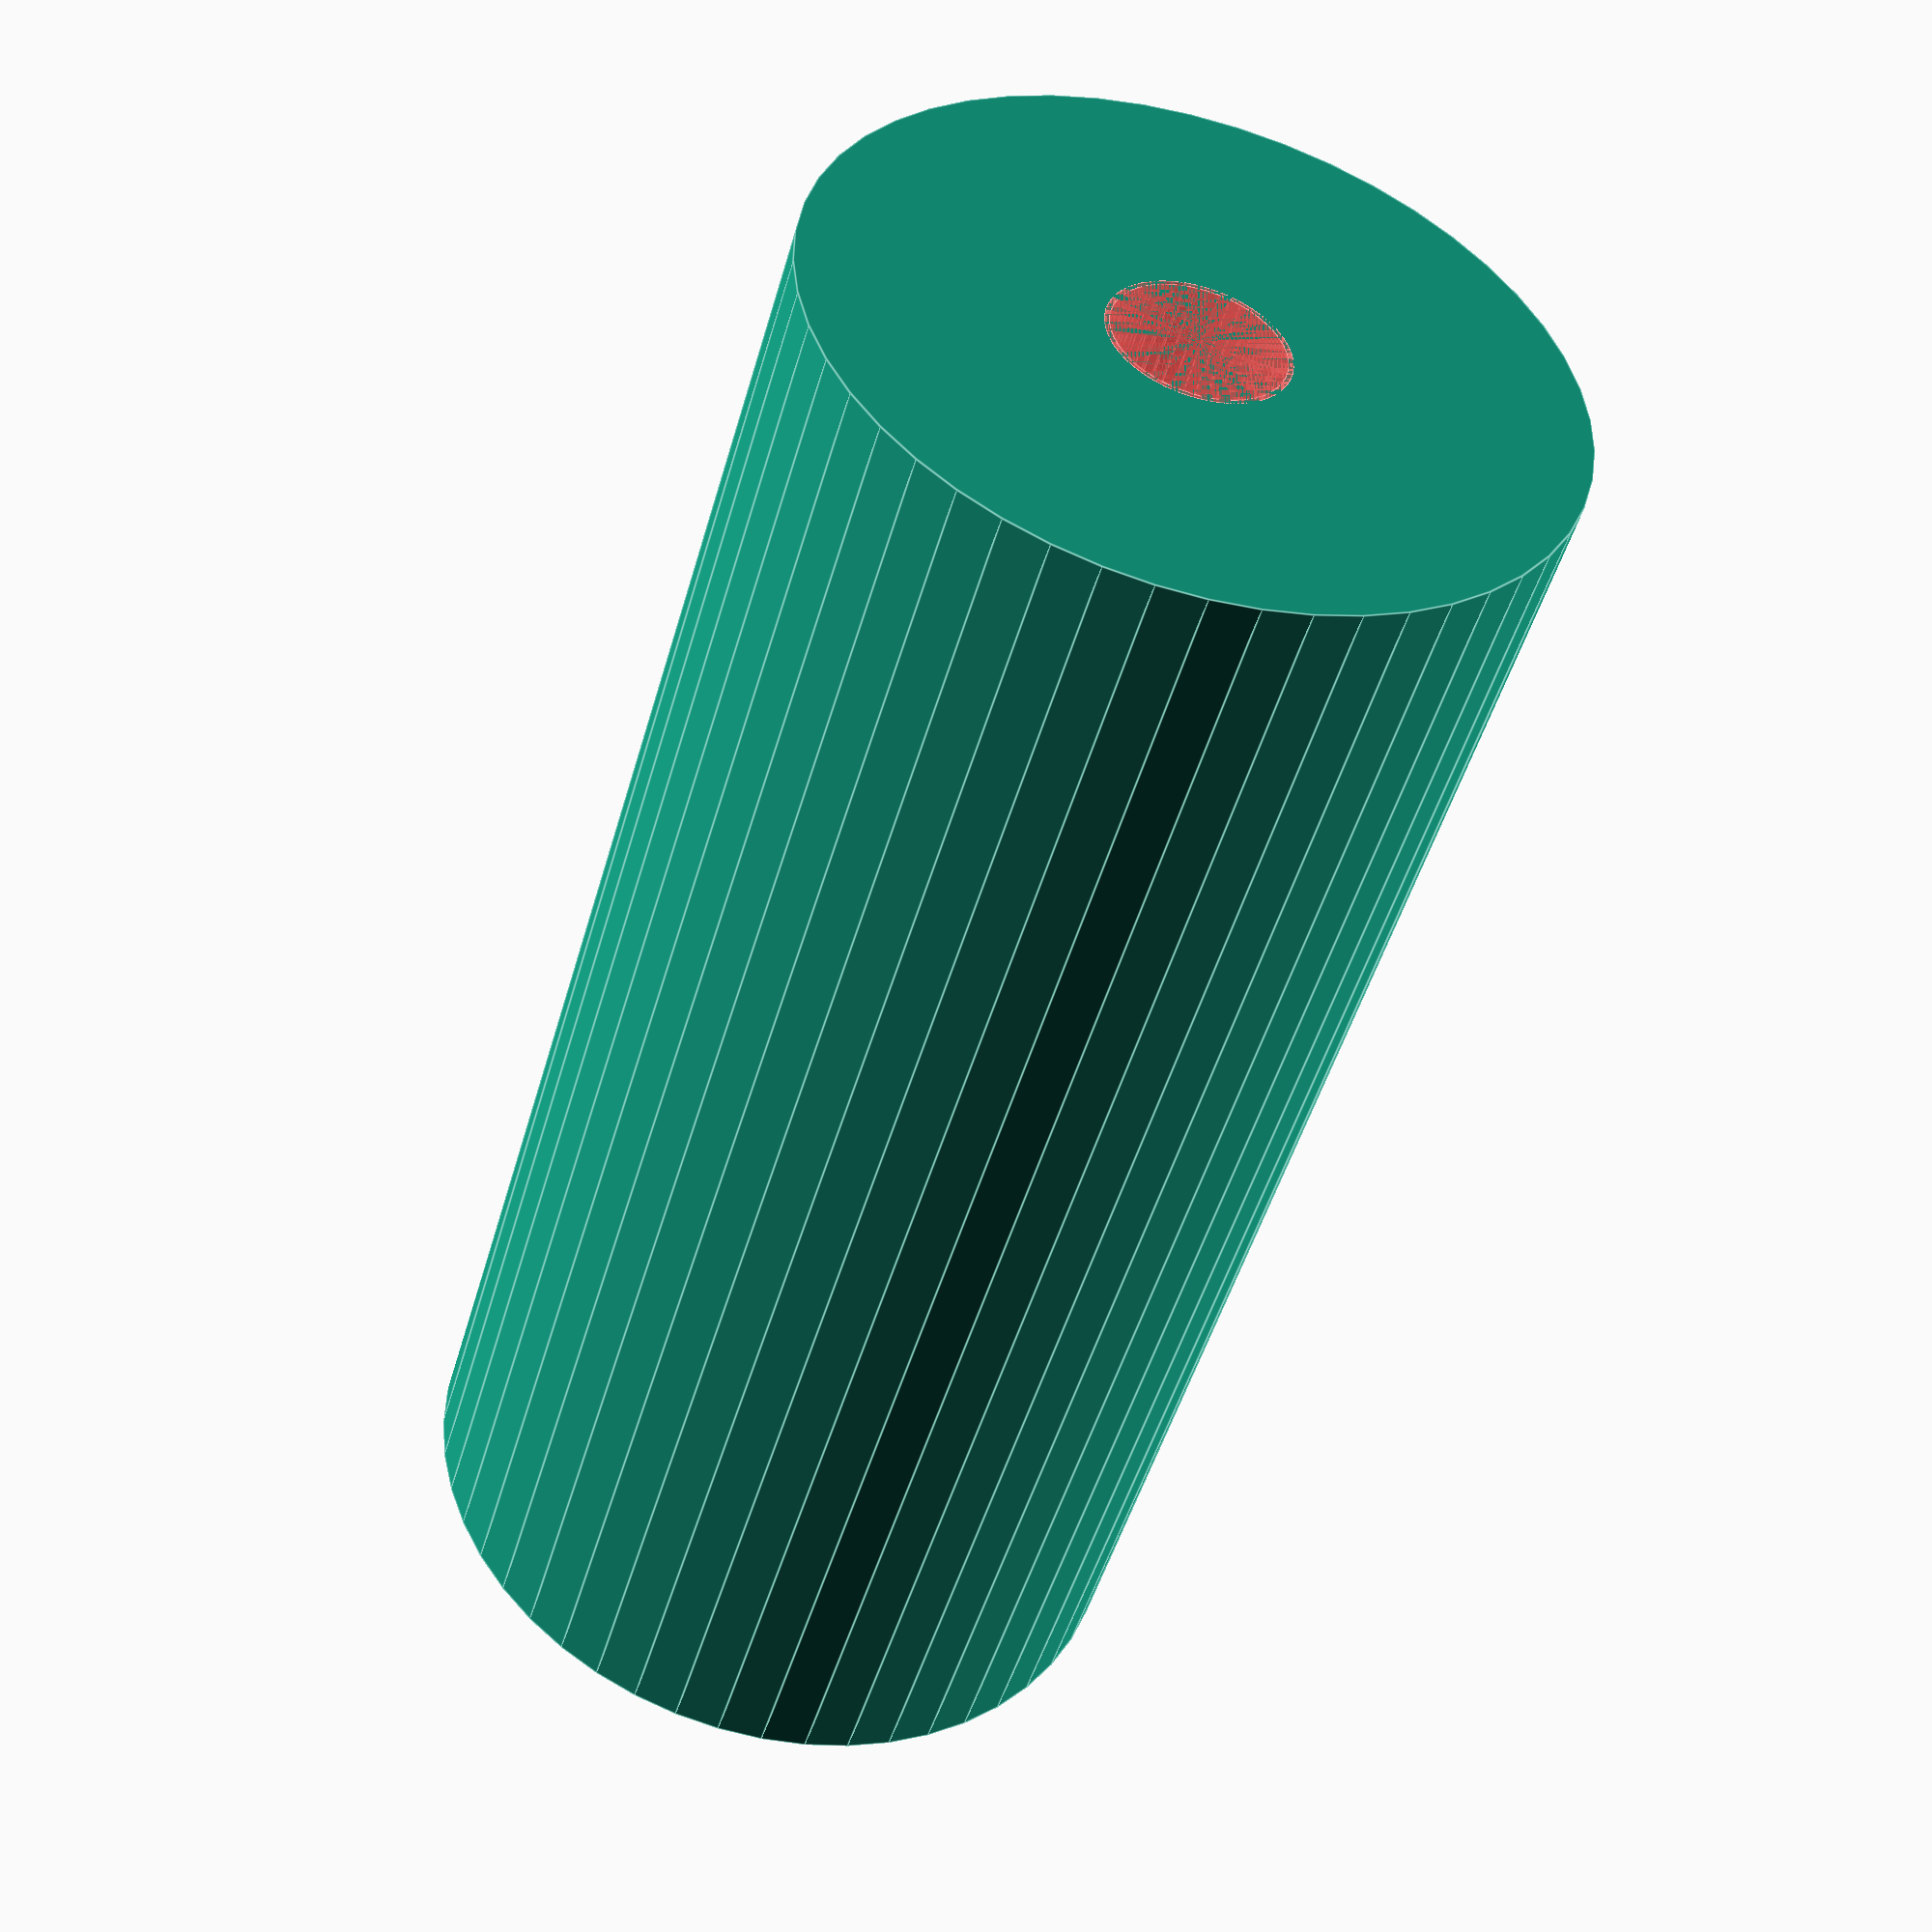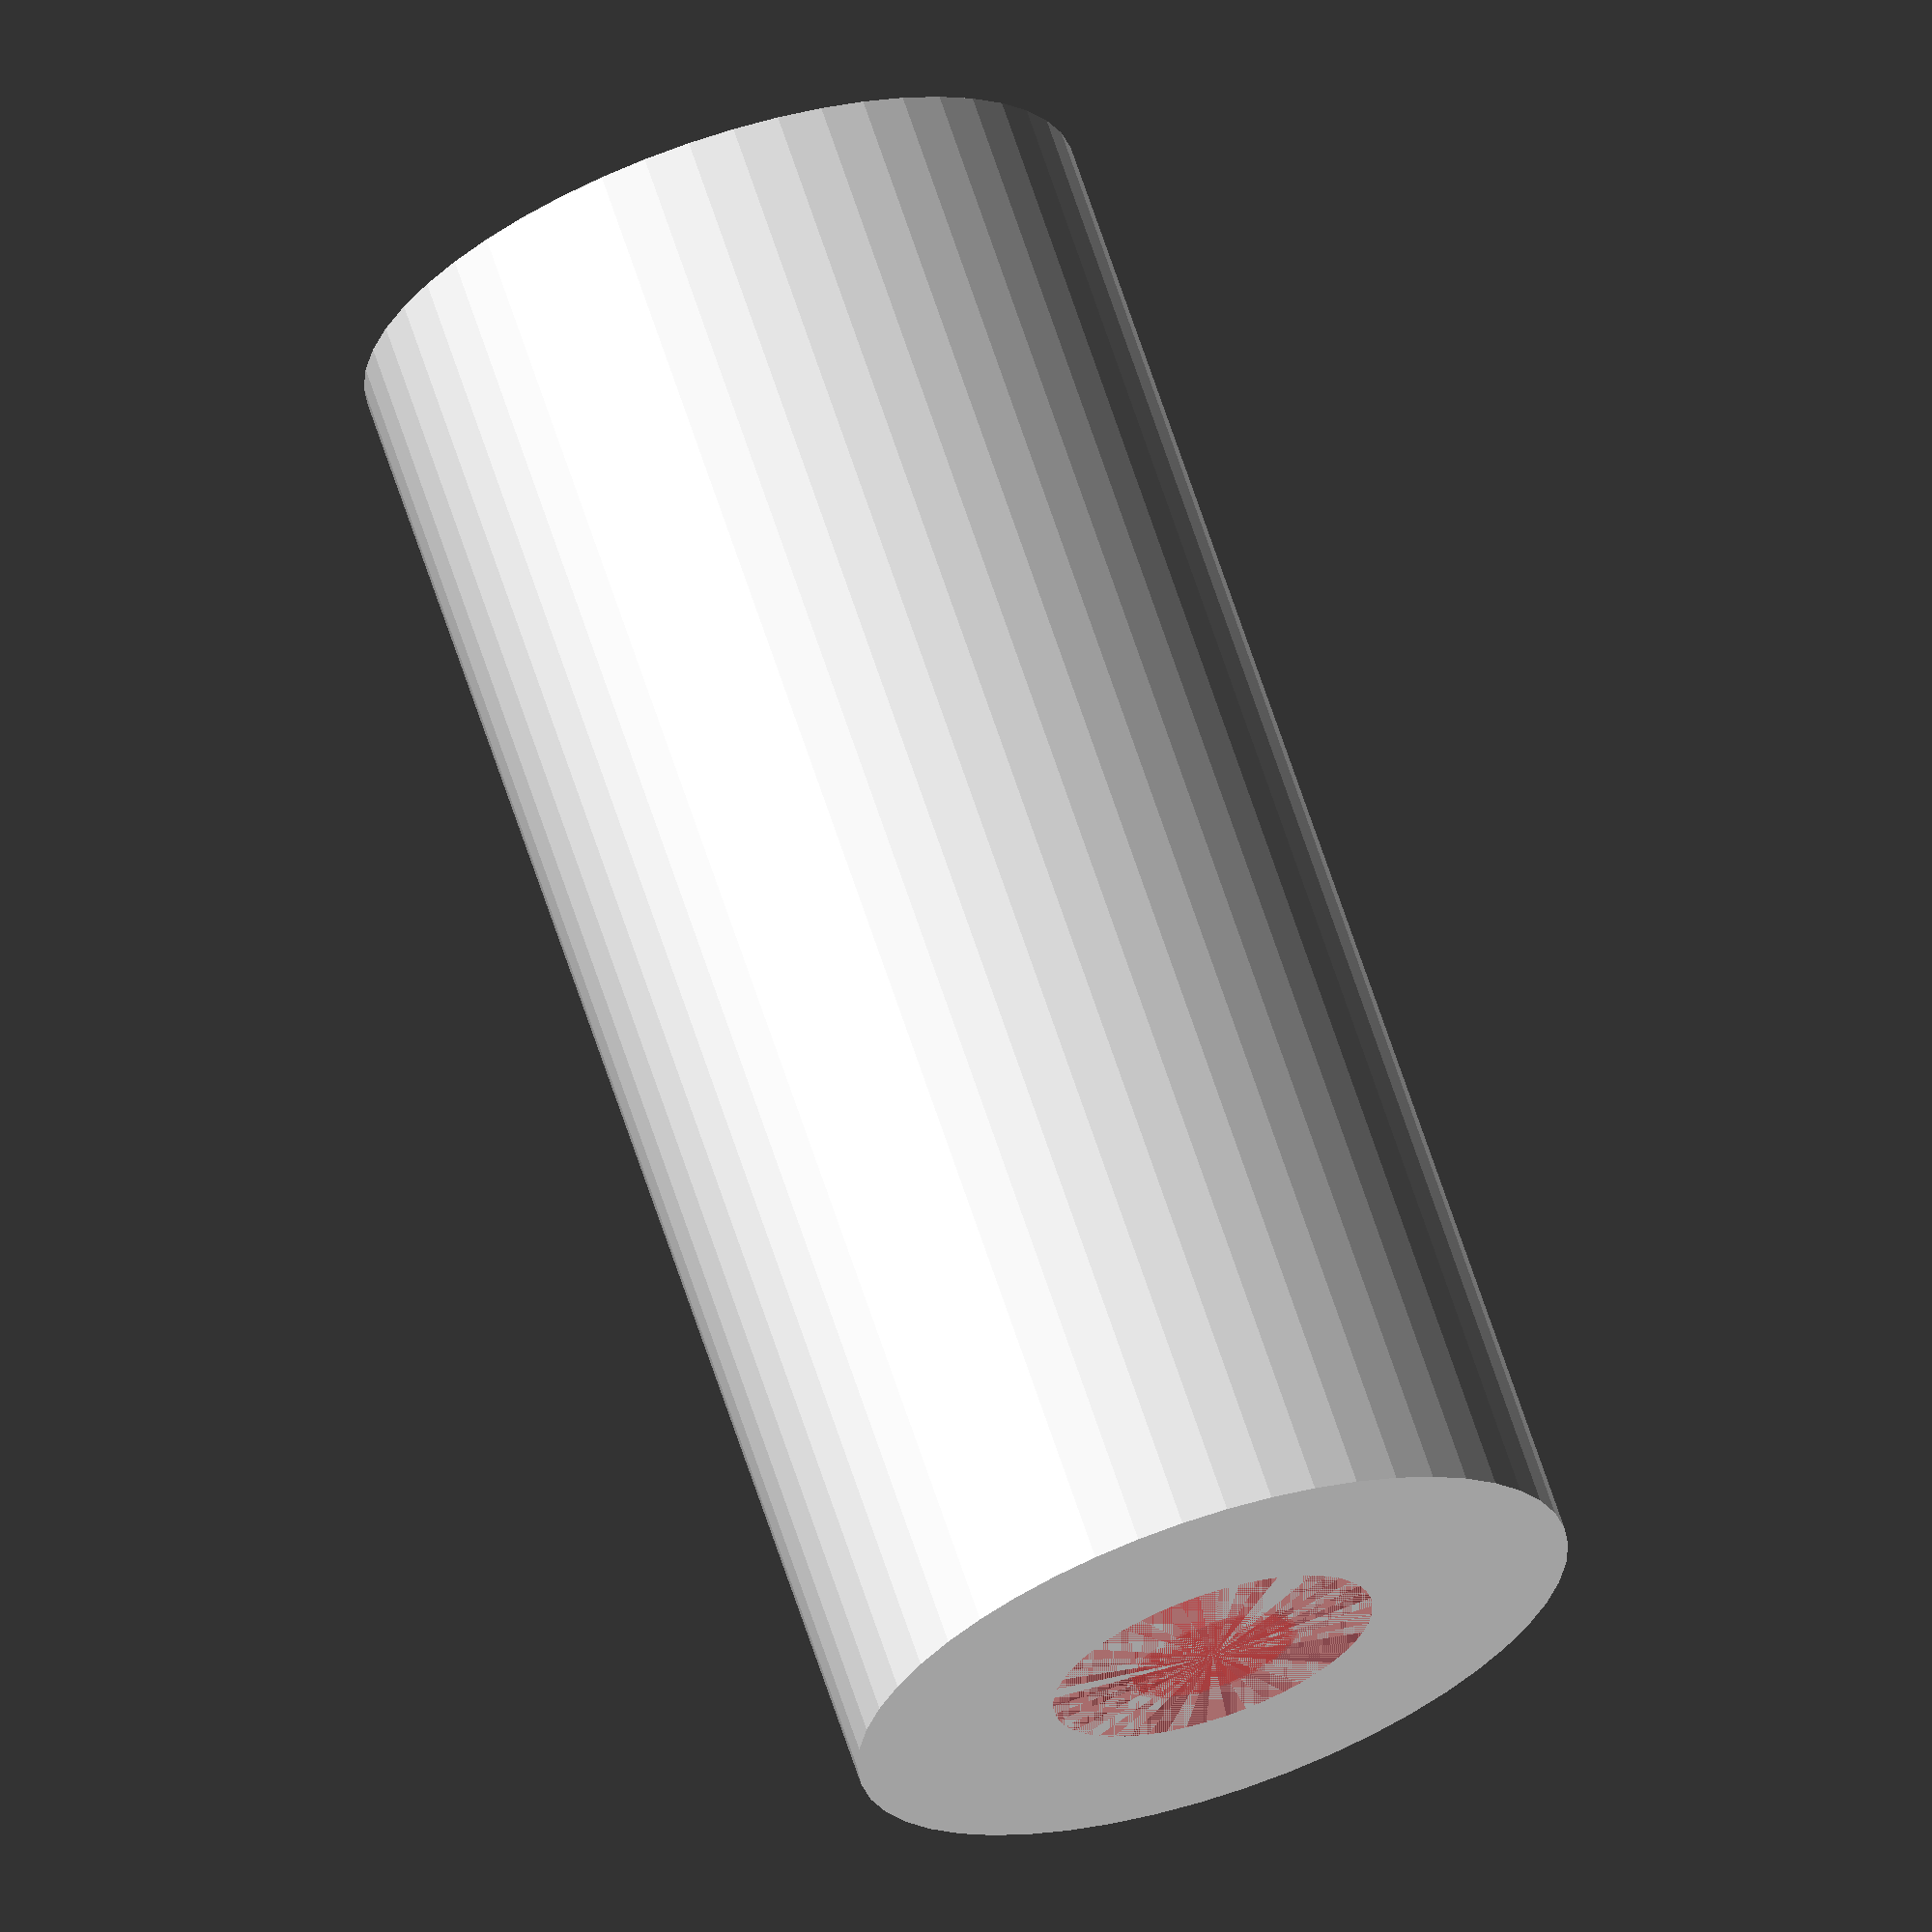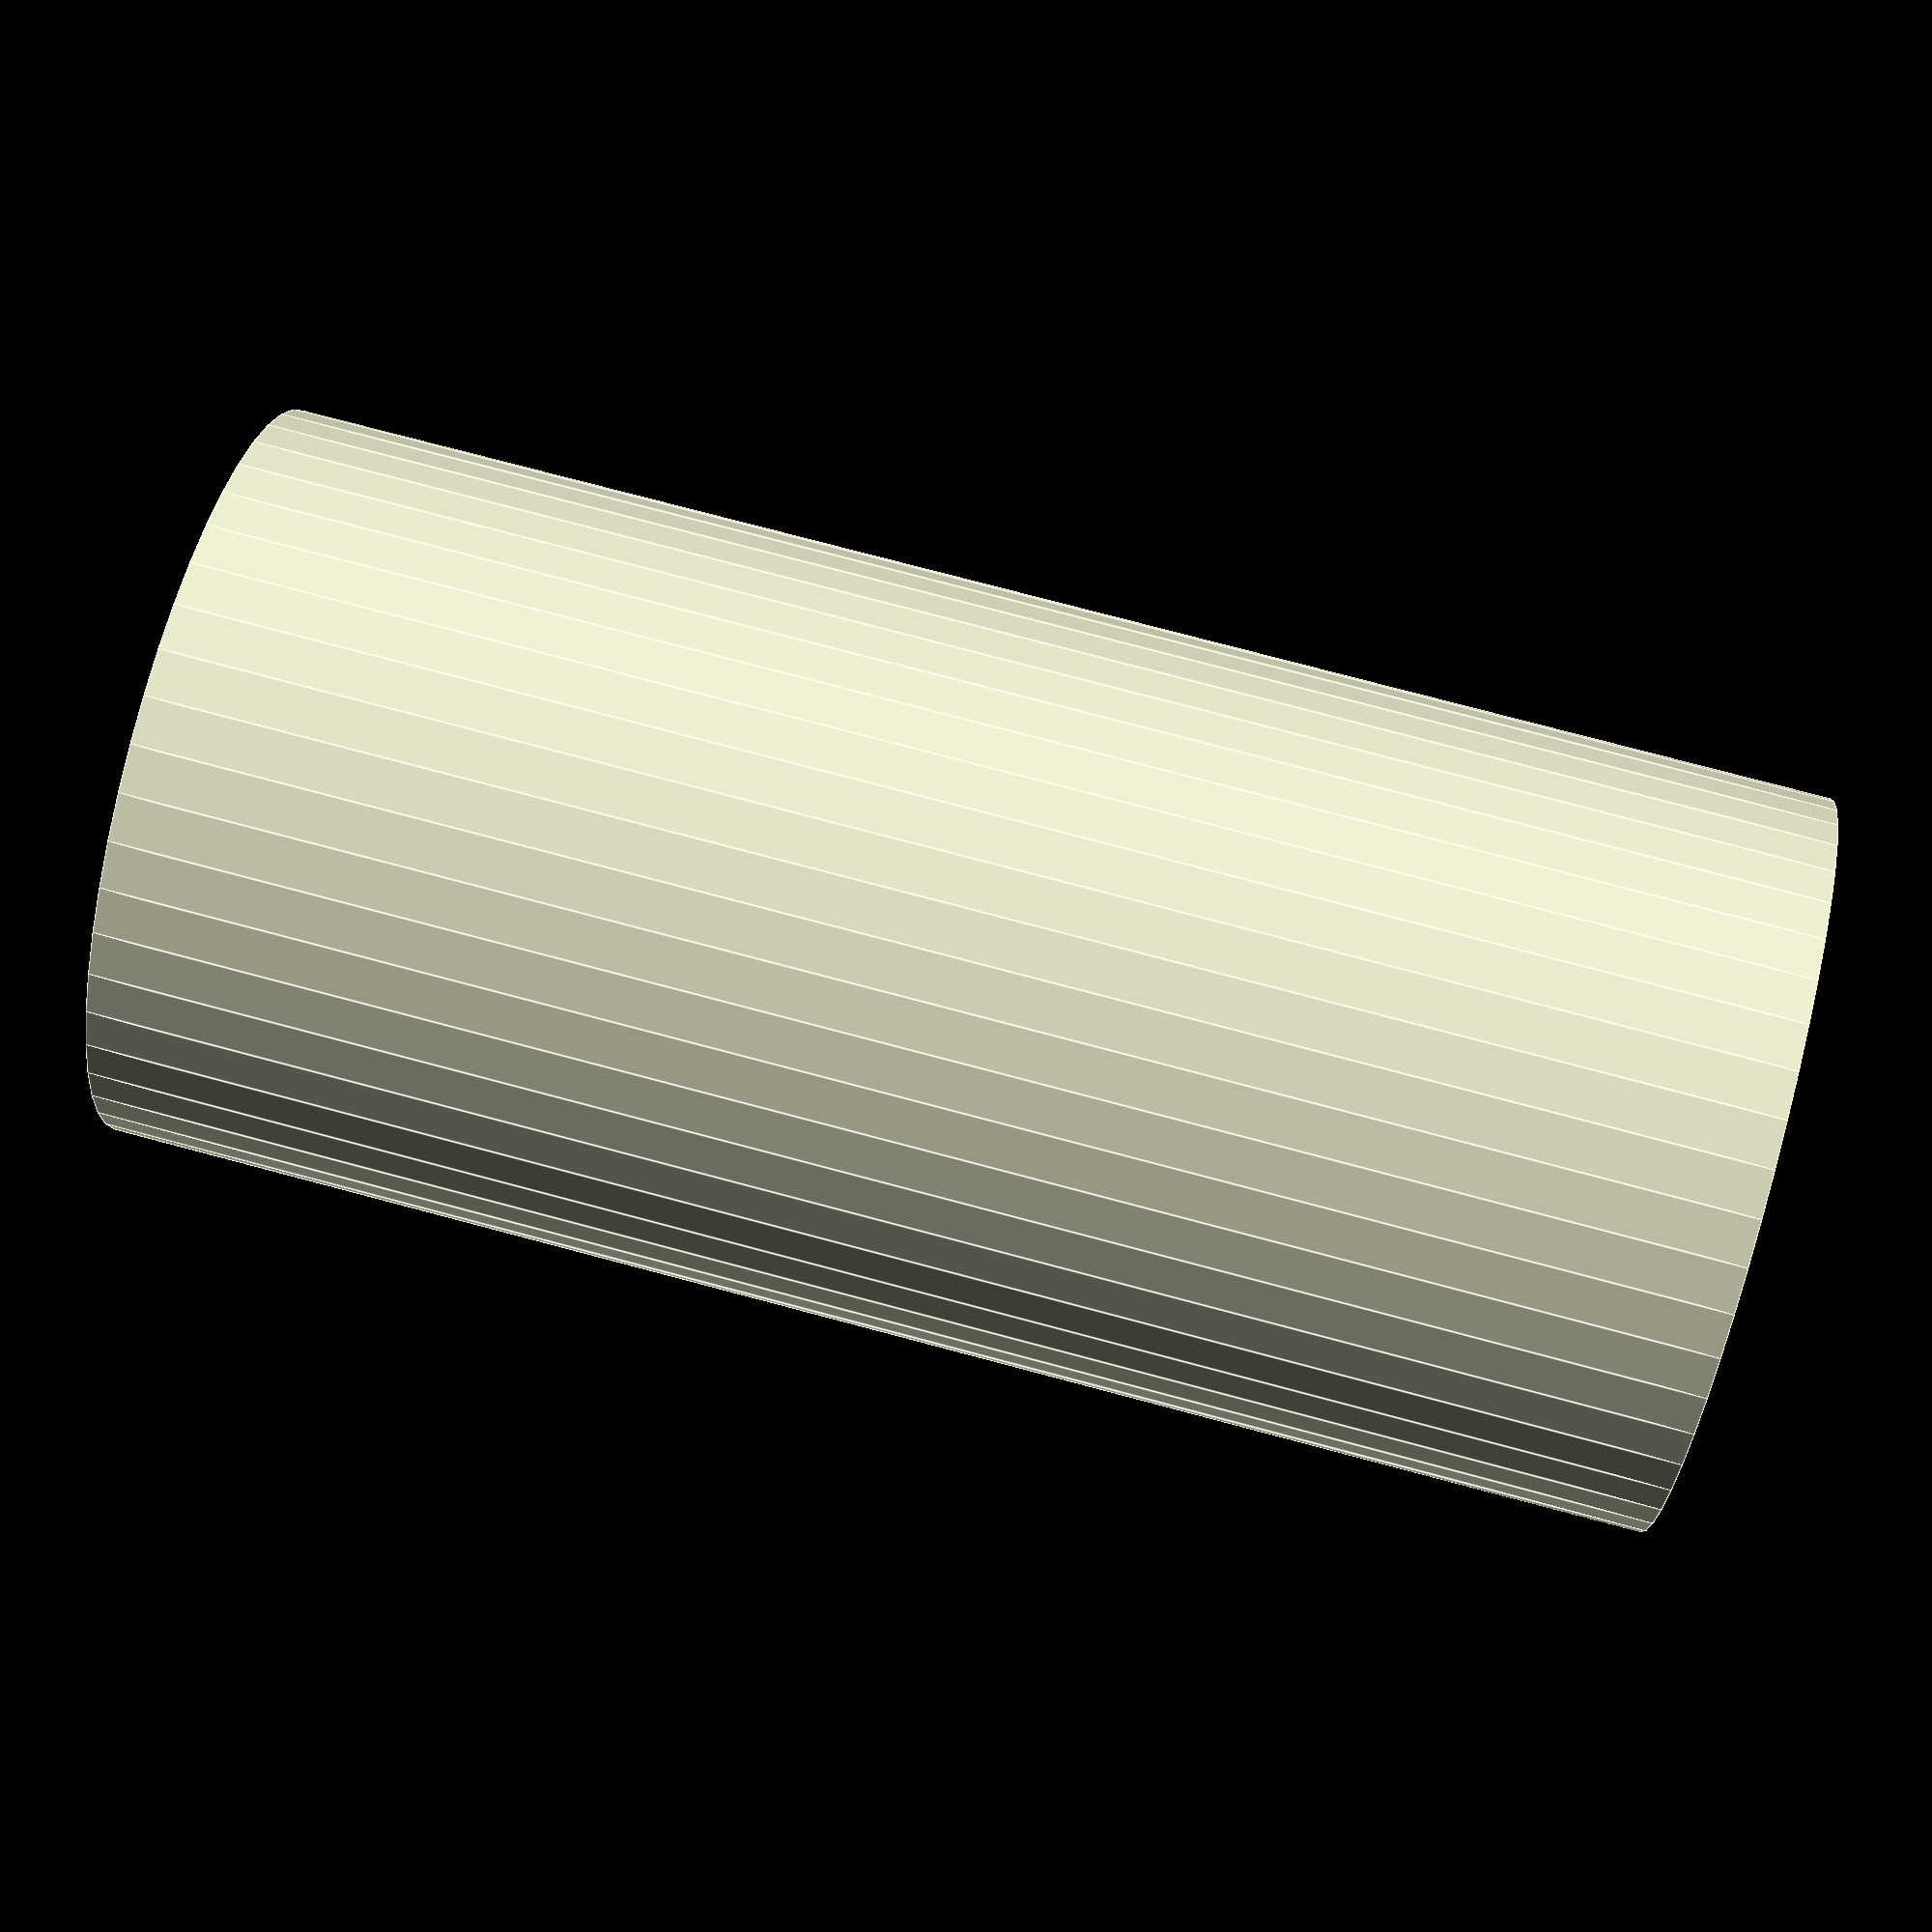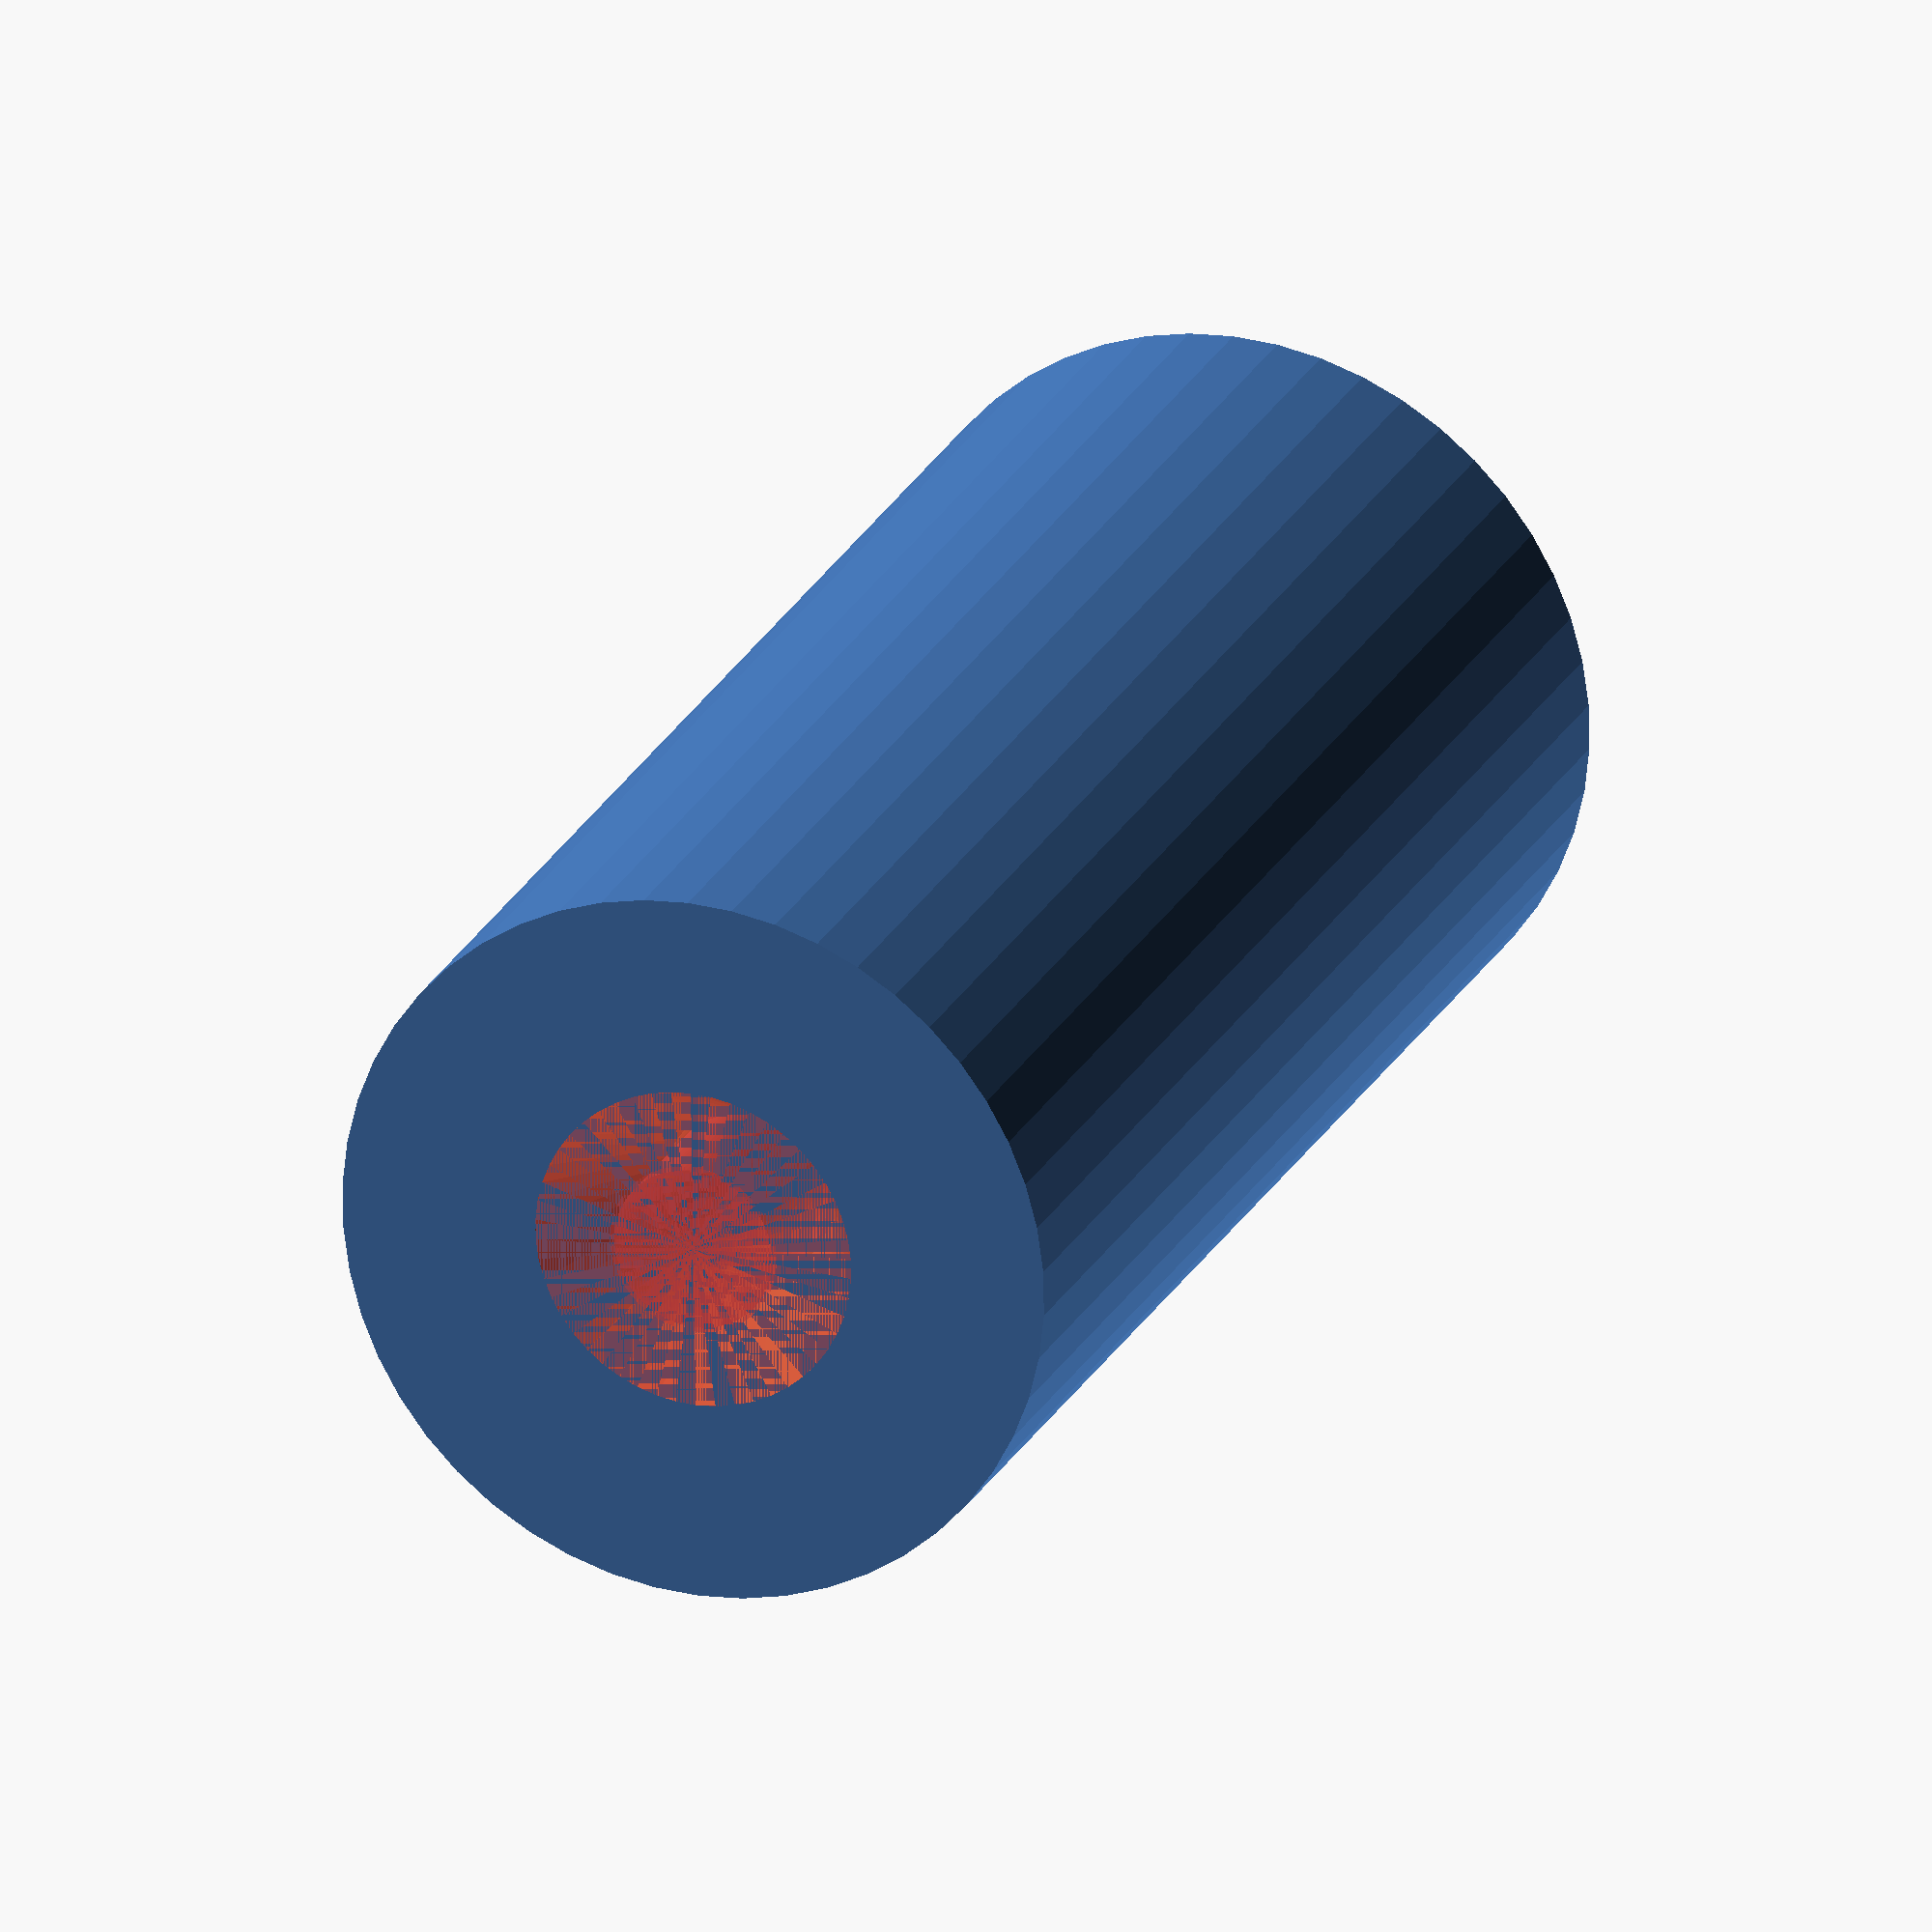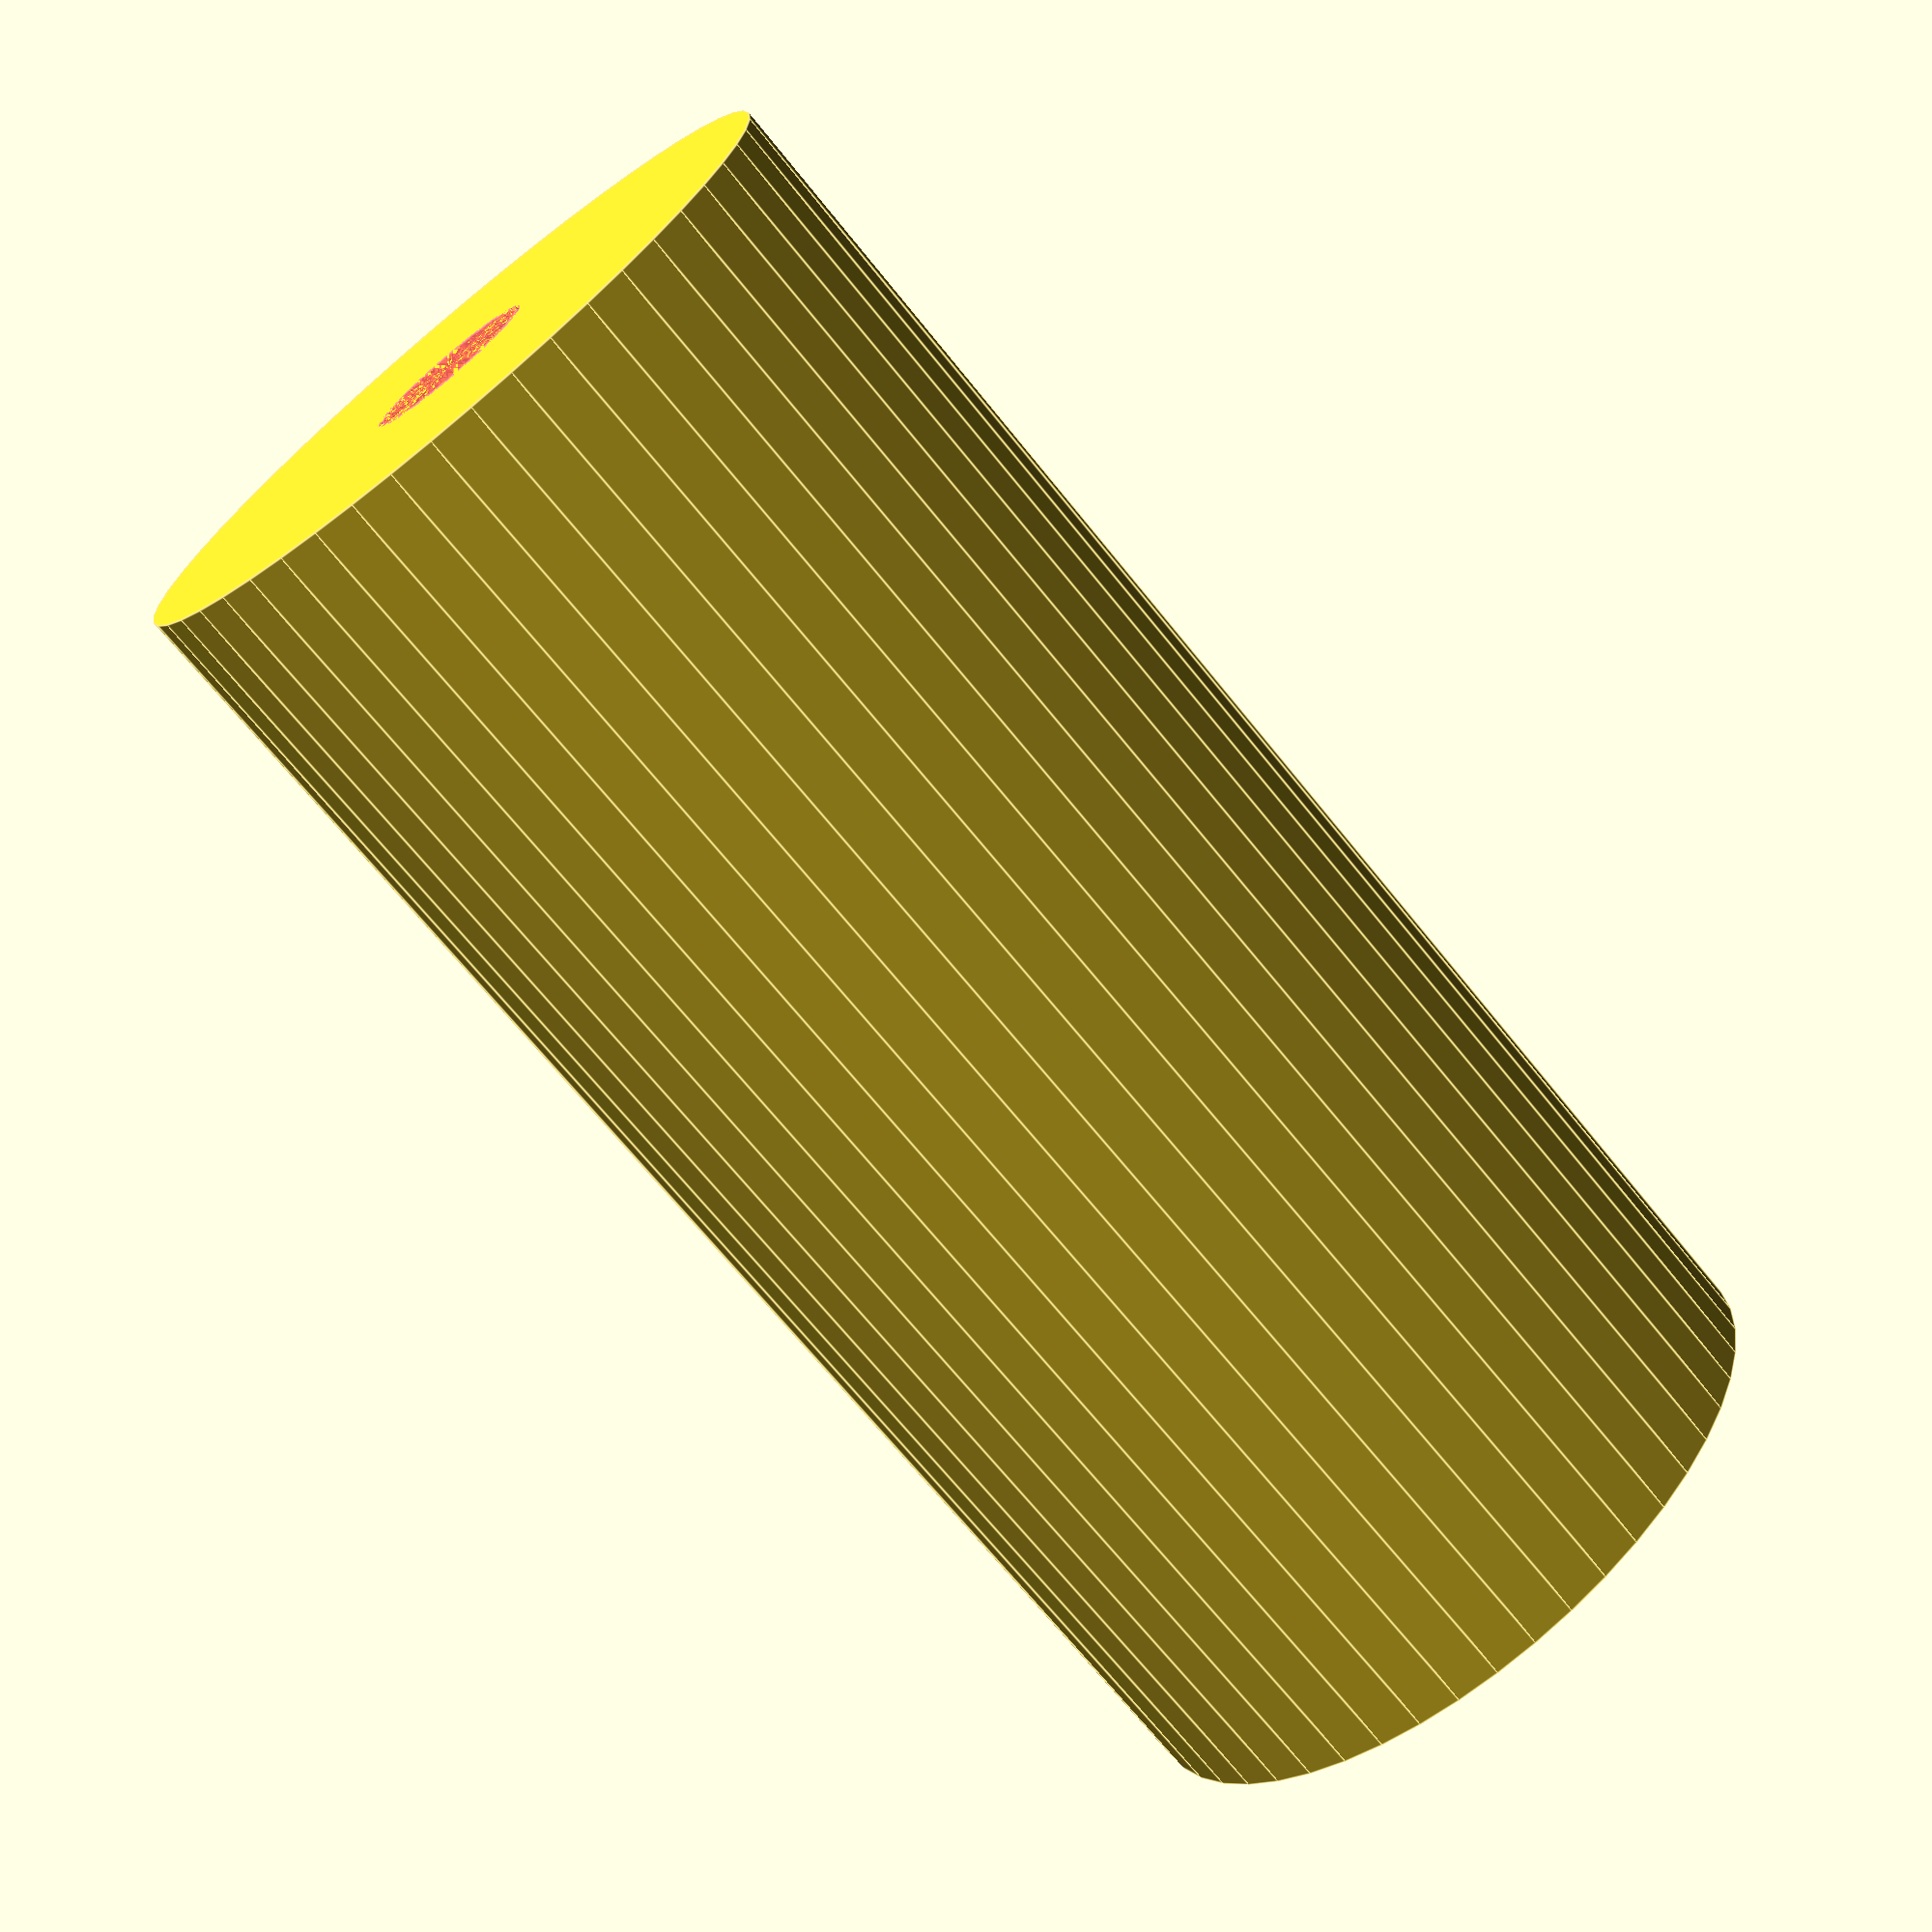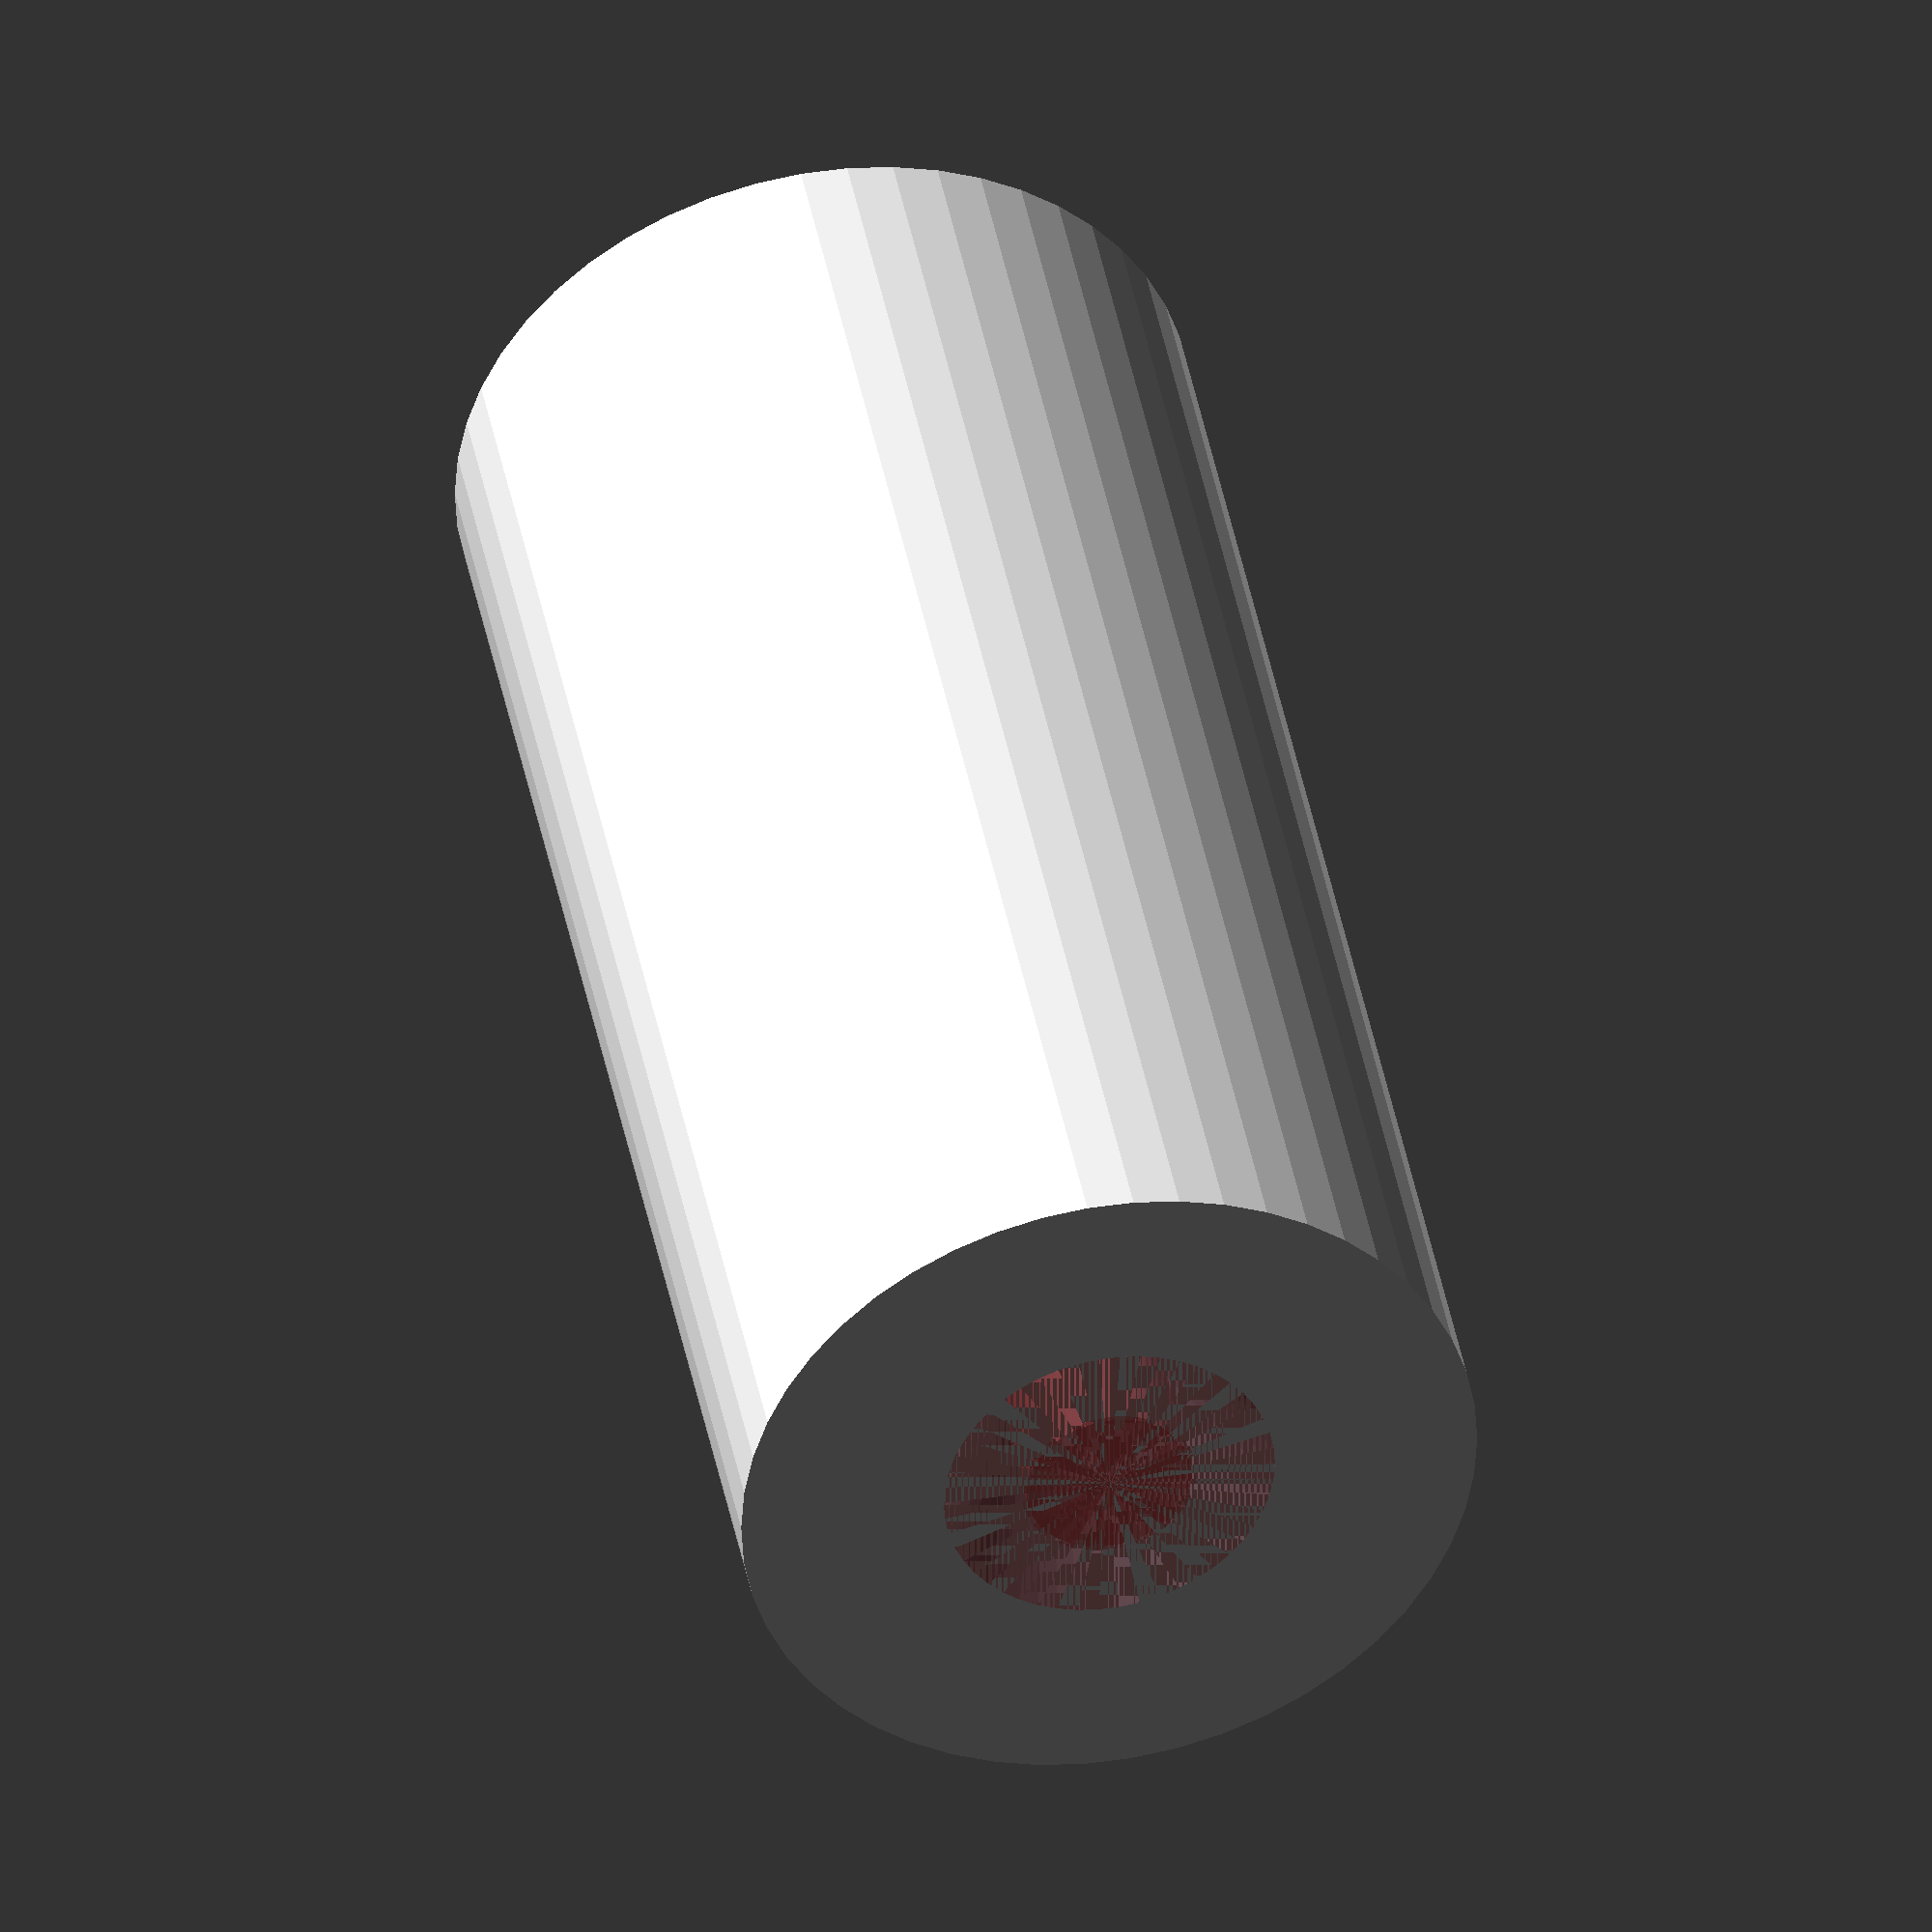
<openscad>
$fn = 50;


difference() {
	union() {
		translate(v = [0, 0, -42.0000000000]) {
			cylinder(h = 42, r = 10.0000000000);
		}
	}
	union() {
		translate(v = [0, 0, 0]) {
			rotate(a = [0, 0, 0]) {
				difference() {
					union() {
						#translate(v = [0, 0, -42.0000000000]) {
							cylinder(h = 42, r = 2.2500000000);
						}
						#translate(v = [0, 0, -4.2000000000]) {
							cylinder(h = 4.2000000000, r = 10.0000000000, r1 = 2.3750000000, r2 = 4.5000000000);
						}
						#translate(v = [0, 0, -42.0000000000]) {
							cylinder(h = 42, r = 2.3750000000);
						}
						#translate(v = [0, 0, -42.0000000000]) {
							cylinder(h = 42, r = 2.2500000000);
						}
					}
					union();
				}
			}
		}
	}
}
</openscad>
<views>
elev=227.5 azim=110.7 roll=15.4 proj=p view=edges
elev=292.4 azim=41.9 roll=341.7 proj=o view=wireframe
elev=283.3 azim=106.7 roll=284.9 proj=p view=edges
elev=157.4 azim=240.3 roll=159.7 proj=o view=wireframe
elev=70.1 azim=353.4 roll=219.0 proj=p view=edges
elev=138.0 azim=50.6 roll=190.5 proj=o view=solid
</views>
